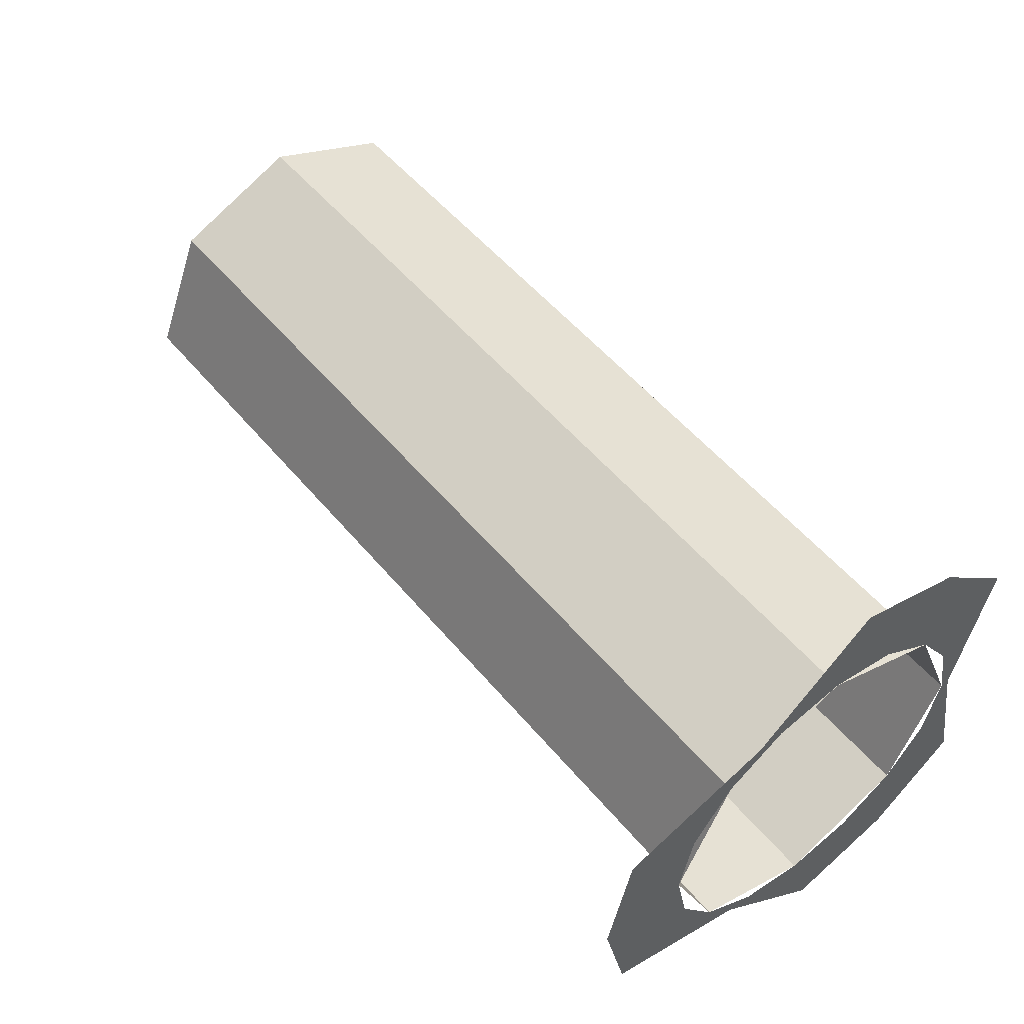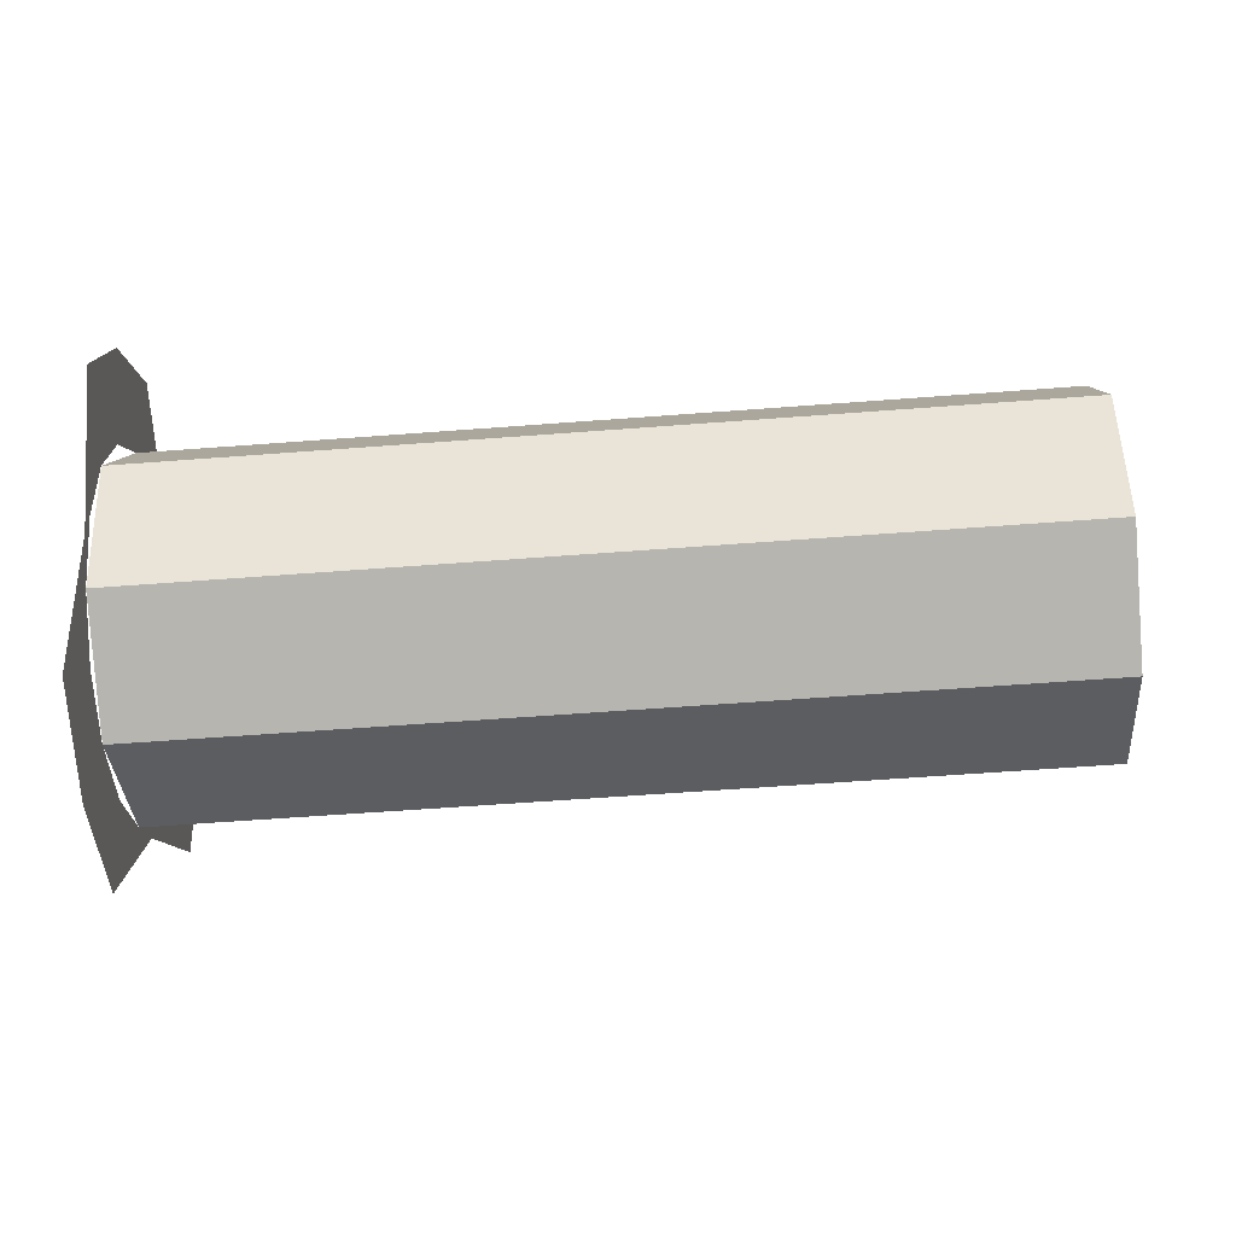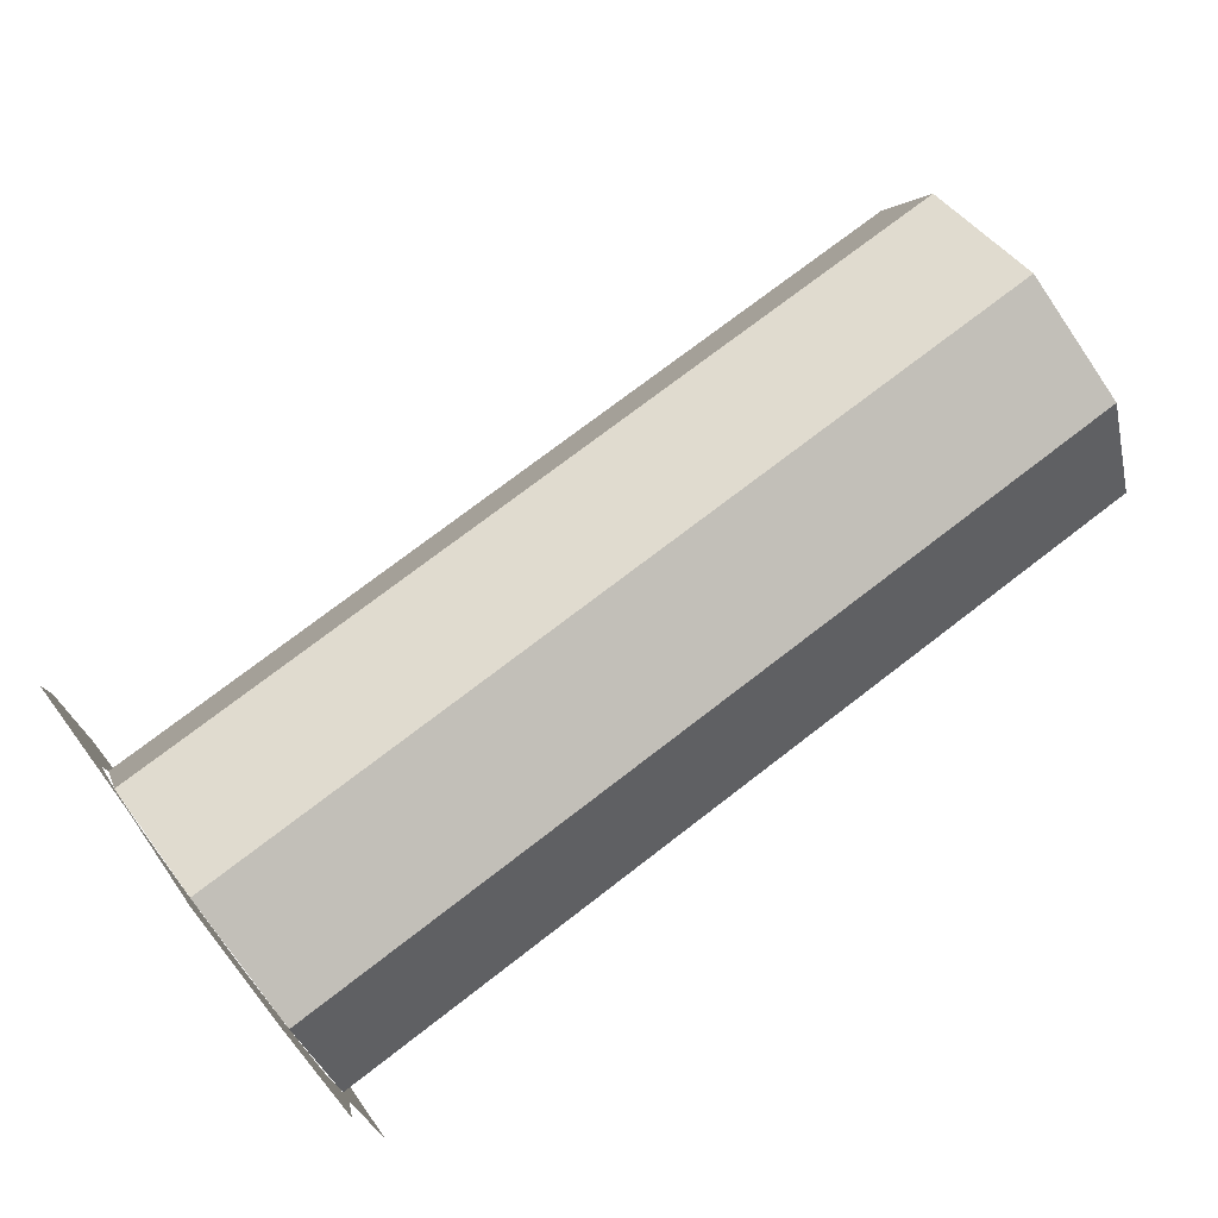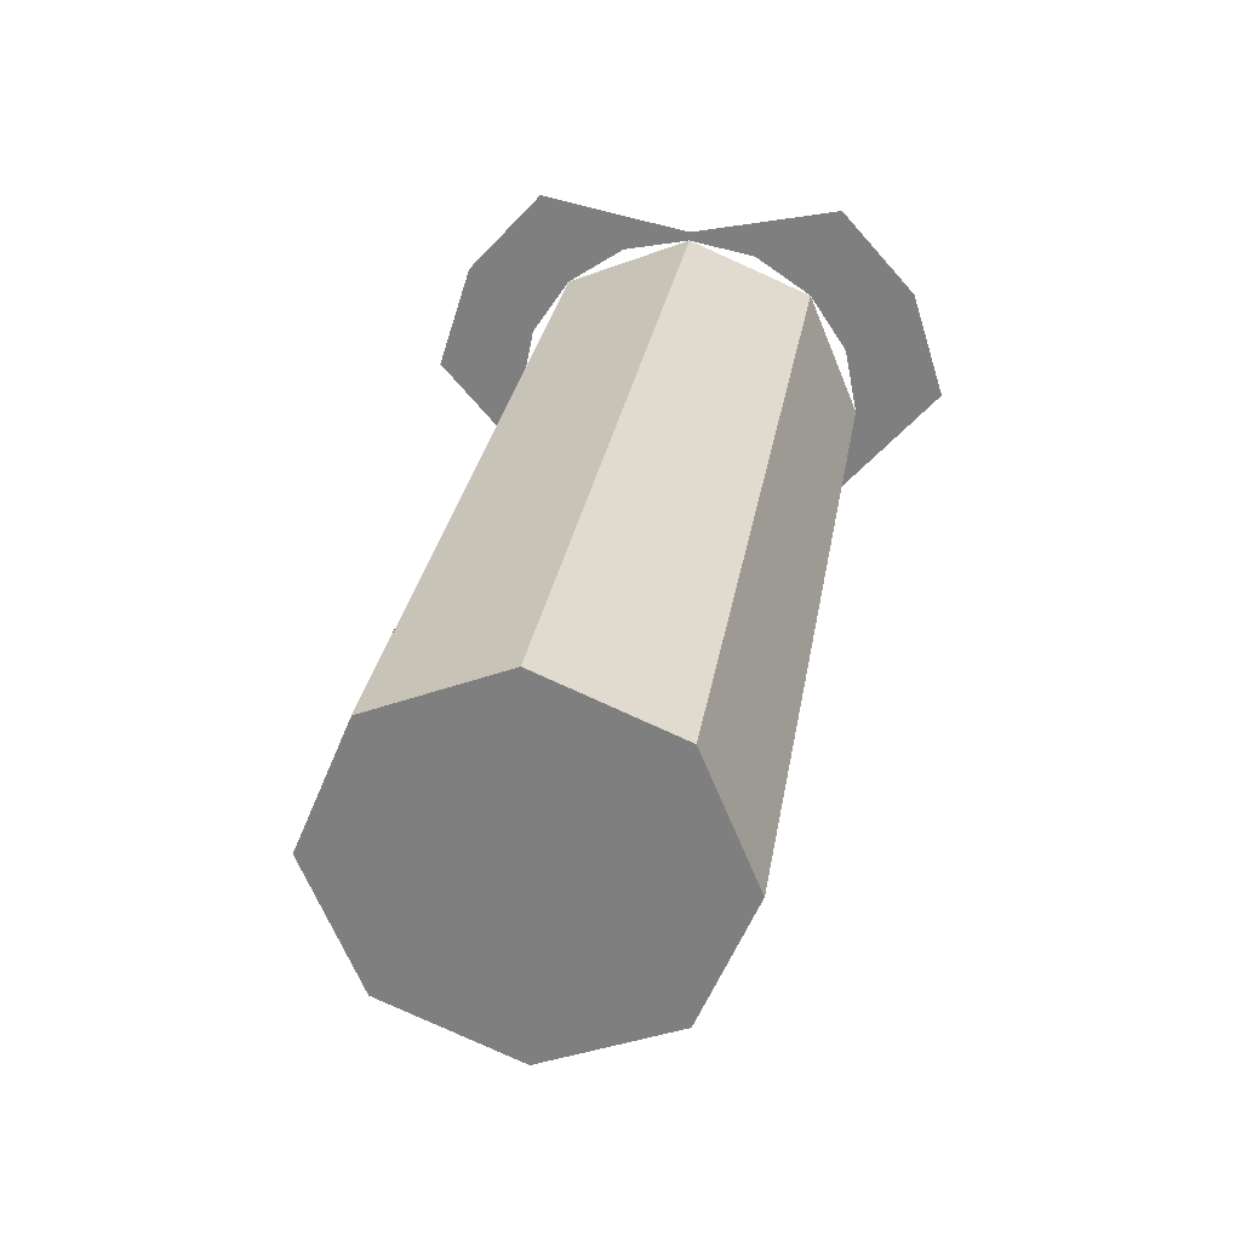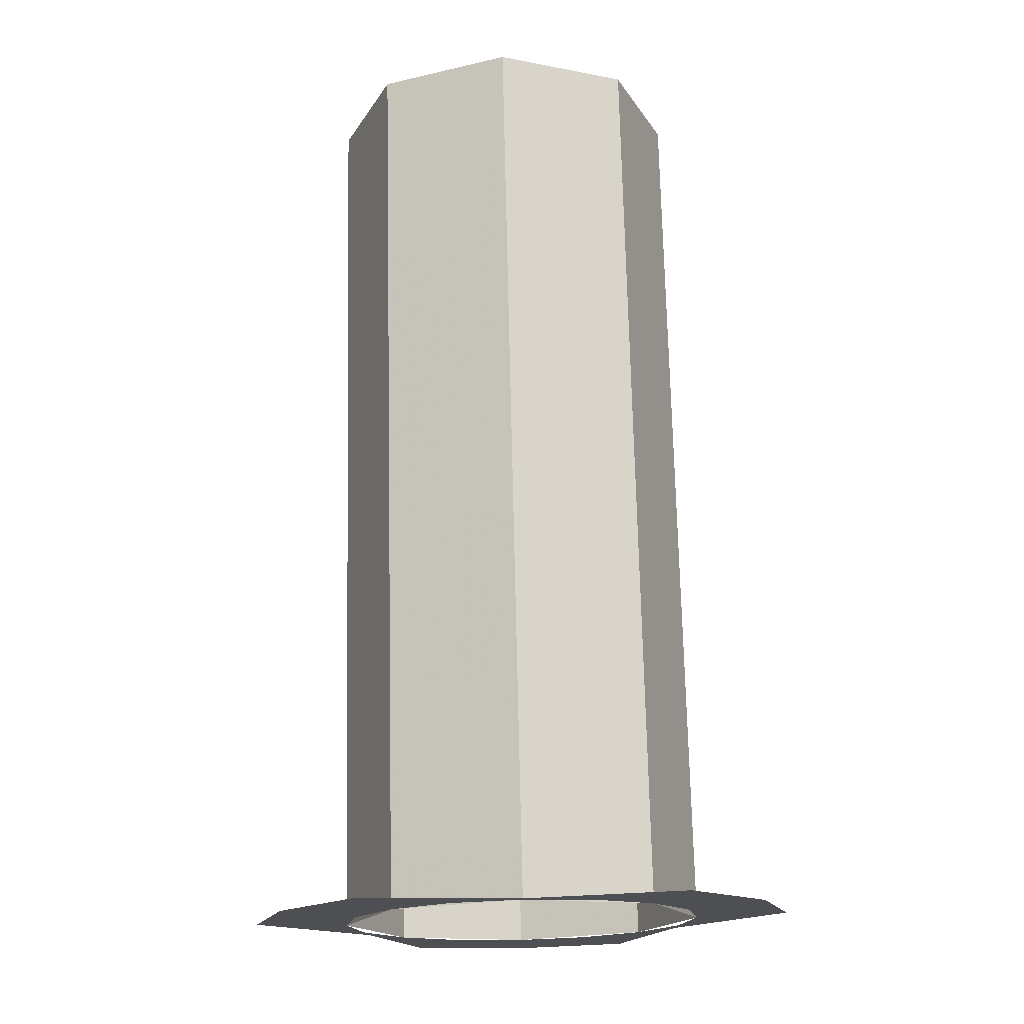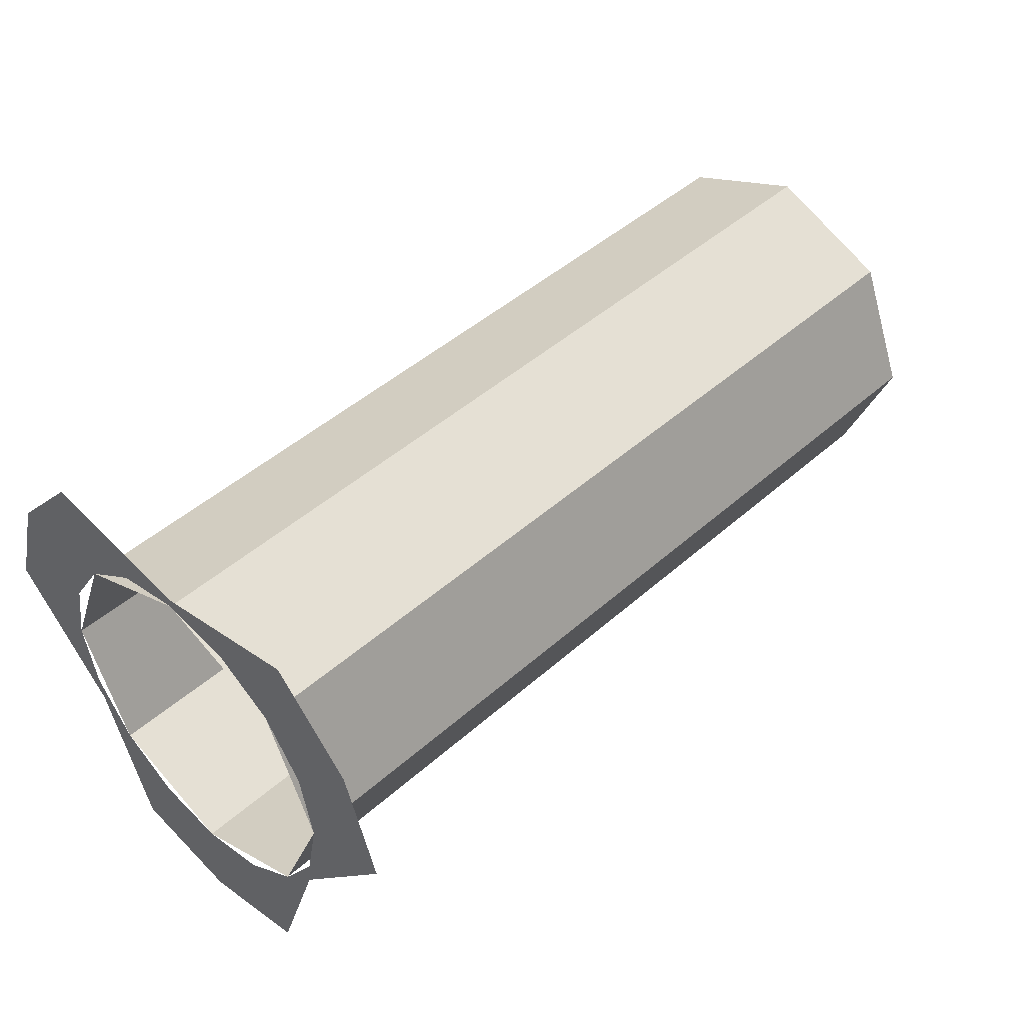
<metadata>
{"format":"obj","ext":"obj","renderer":"f3d","projection":"perspective","resolution":1024,"background":"white","views":[{"elev":53.1,"azim":51.3,"up":"+Z"},{"elev":-58.9,"azim":-175.5,"up":"+Y"},{"elev":74.5,"azim":142.4,"up":"+Z"},{"elev":28.6,"azim":-80.9,"up":"+Y"},{"elev":72.1,"azim":88.7,"up":"+Y"},{"elev":45.8,"azim":134.5,"up":"+Y"}]}
</metadata>
<code>
v 0 0.1414 0.1414
v 0 0.2 0
v -1 0.2 0
v -1 0.1414 0.1414
v 0 0 0.2
v 0 0.1414 0.1414
v -1 0.1414 0.1414
v -1 0 0.2
v 0 -0.1414 0.1414
v 0 0 0.2
v -1 0 0.2
v -1 -0.1414 0.1414
v 0 -0.2 0
v 0 -0.1414 0.1414
v -1 -0.1414 0.1414
v -1 -0.2 0
v 0 -0.1414 -0.1414
v 0 -0.2 0
v -1 -0.2 0
v -1 -0.1414 -0.1414
v 0 0 -0.2
v 0 -0.1414 -0.1414
v -1 -0.1414 -0.1414
v -1 0 -0.2
v 0 0.1414 -0.1414
v 0 0 -0.2
v -1 0 -0.2
v -1 0.1414 -0.1414
v 0 0.2 0
v 0 0.1414 -0.1414
v -1 0.1414 -0.1414
v -1 0.2 0
v -1 0 0
v -1 0.2 0
v -1 0.1414 0.1414
v -1 0 0
v -1 0.1414 0.1414
v -1 0 0.2
v -1 0 0
v -1 0 0.2
v -1 -0.1414 0.1414
v -1 0 0
v -1 -0.1414 0.1414
v -1 -0.2 0
v -1 0 0
v -1 -0.2 0
v -1 -0.1414 -0.1414
v -1 0 0
v -1 -0.1414 -0.1414
v -1 0 -0.2
v -1 0 0
v -1 0 -0.2
v -1 0.1414 -0.1414
v -1 0 0
v -1 0.1414 -0.1414
v -1 0.2 0
v 0 -0.1414 -0.1414
v 0 -0.07654 -0.1848
v 0 -0.105 -0.1819
v 0 -0.2725 -0.1255
v 0 -0.1848 -0.07654
v 0 -0.1414 -0.1414
v 0 -0.2725 -0.1255
v 0 -0.2 0
v 0 -0.1848 -0.07654
v 0 -0.2725 -0.1255
v 0 -0.3 0
v 0 -0.2725 0.1255
v 0 -0.2 0
v 0 -0.2725 -0.1255
v 0 -0.2725 0.1255
v 0 -0.1848 0.07654
v 0 -0.2 0
v 0 -0.2725 0.1255
v 0 -0.1414 0.1414
v 0 -0.1848 0.07654
v 0 -0.2725 0.1255
v 0 -0.105 0.1819
v 0 -0.07654 0.1848
v 0 -0.1414 0.1414
v 0 0.15 0.2598
v 0 0.07654 0.1848
v 0 0 0.2
v 0 0.02758 0.2987
v 0 0.02758 0.2987
v 0 0 0.2
v 0 -0.07654 0.1848
v 0 -0.105 0.1819
v 0 0.15 0.2598
v 0 0.1414 0.1414
v 0 0.07654 0.1848
v 0 0.2449 0.1733
v 0 0.1848 0.07654
v 0 0.1414 0.1414
v 0 0.15 0.2598
v 0 0.2449 0.1733
v 0 0.21 0
v 0 0.2 0
v 0 0.1848 0.07654
v 0 0.1848 -0.07654
v 0 0.2 0
v 0 0.21 0
v 0 0.2449 -0.1733
v 0 0.15 -0.2598
v 0 0.1414 -0.1414
v 0 0.1848 -0.07654
v 0 0.2449 -0.1733
v 0 0.07654 -0.1848
v 0 0.1414 -0.1414
v 0 0.15 -0.2598
v 0 0.02758 -0.2987
v 0 0 -0.2
v 0 0.07654 -0.1848
v 0 0.15 -0.2598
v 0 -0.105 -0.1819
v 0 -0.07654 -0.1848
v 0 0 -0.2
v 0 0.02758 -0.2987
g mesh6899967
f 1 2 3
f 3 4 1
f 5 6 7
f 7 8 5
f 9 10 11
f 11 12 9
f 13 14 15
f 15 16 13
f 17 18 19
f 19 20 17
f 21 22 23
f 23 24 21
f 25 26 27
f 27 28 25
f 29 30 31
f 31 32 29
g mesh6899969
f 33 35 34
f 36 38 37
f 39 41 40
f 42 44 43
f 45 47 46
f 48 50 49
f 51 53 52
f 54 56 55
f 57 58 59
f 59 60 57
f 61 62 63
f 64 65 66
f 67 68 69
f 69 70 67
f 71 72 73
f 74 75 76
f 77 78 79
f 79 80 77
f 81 82 83
f 83 84 81
f 85 86 87
f 87 88 85
f 89 90 91
f 92 93 94
f 94 95 92
f 96 97 98
f 98 99 96
f 100 101 102
f 102 103 100
f 104 105 106
f 106 107 104
f 108 109 110
f 111 112 113
f 113 114 111
f 115 116 117
f 117 118 115

</code>
